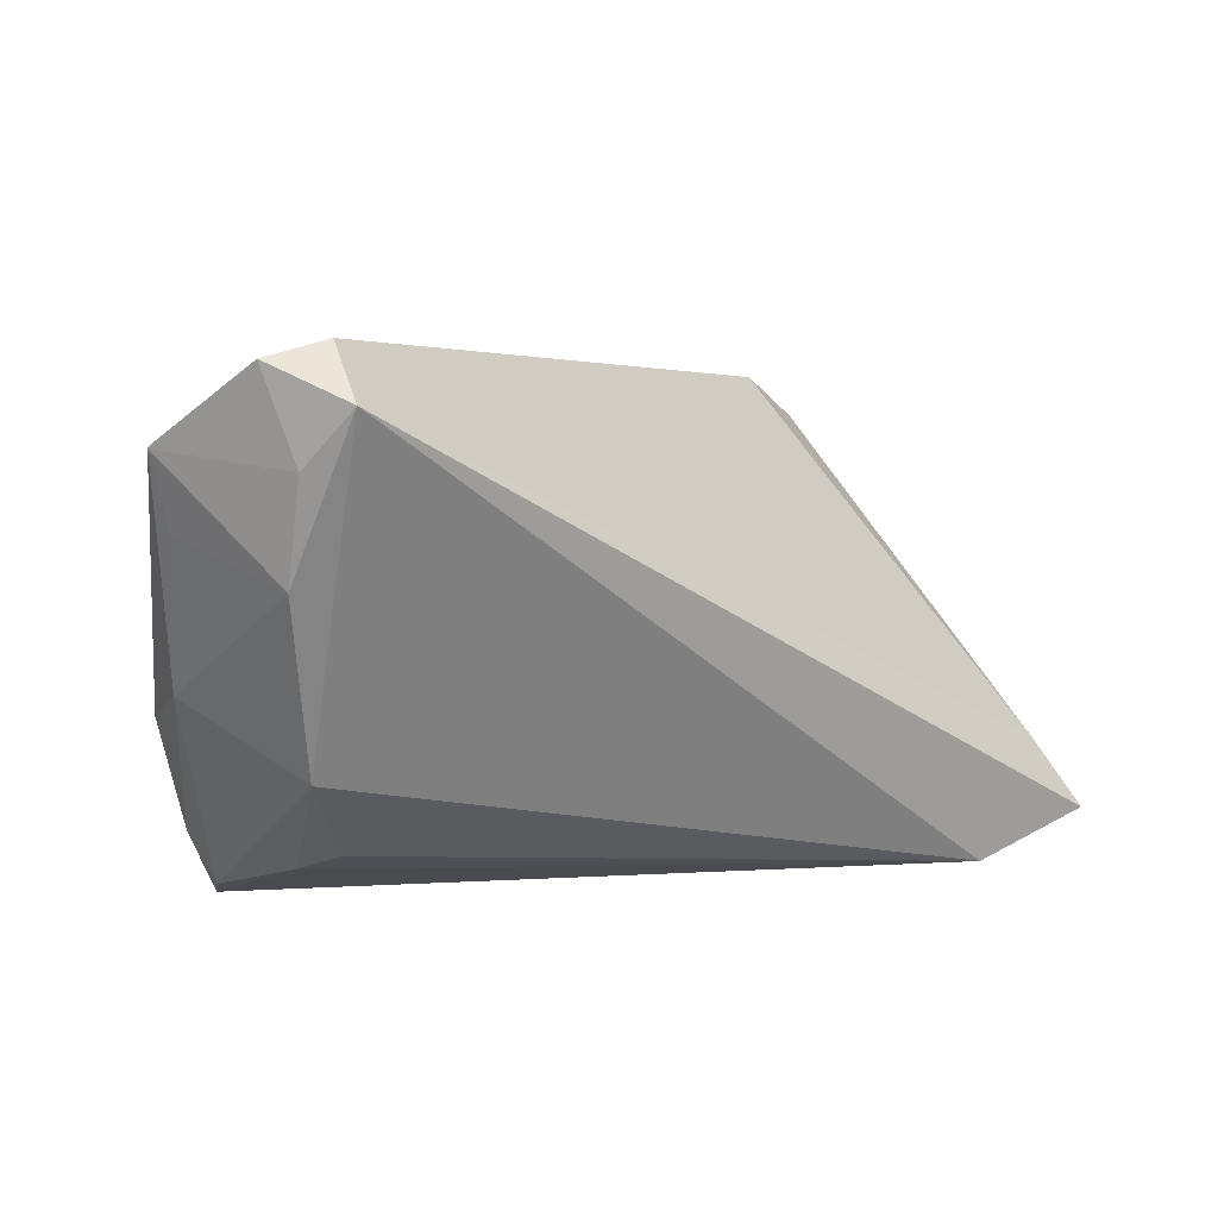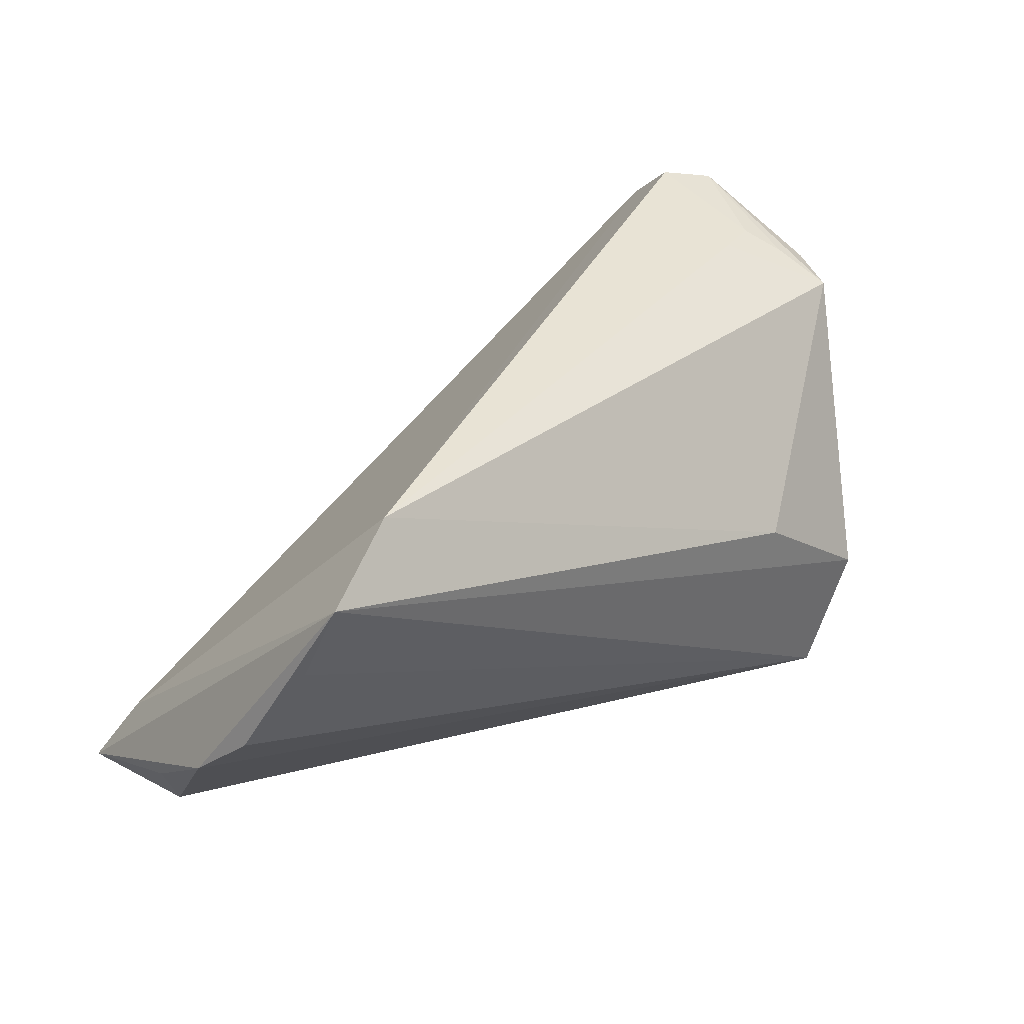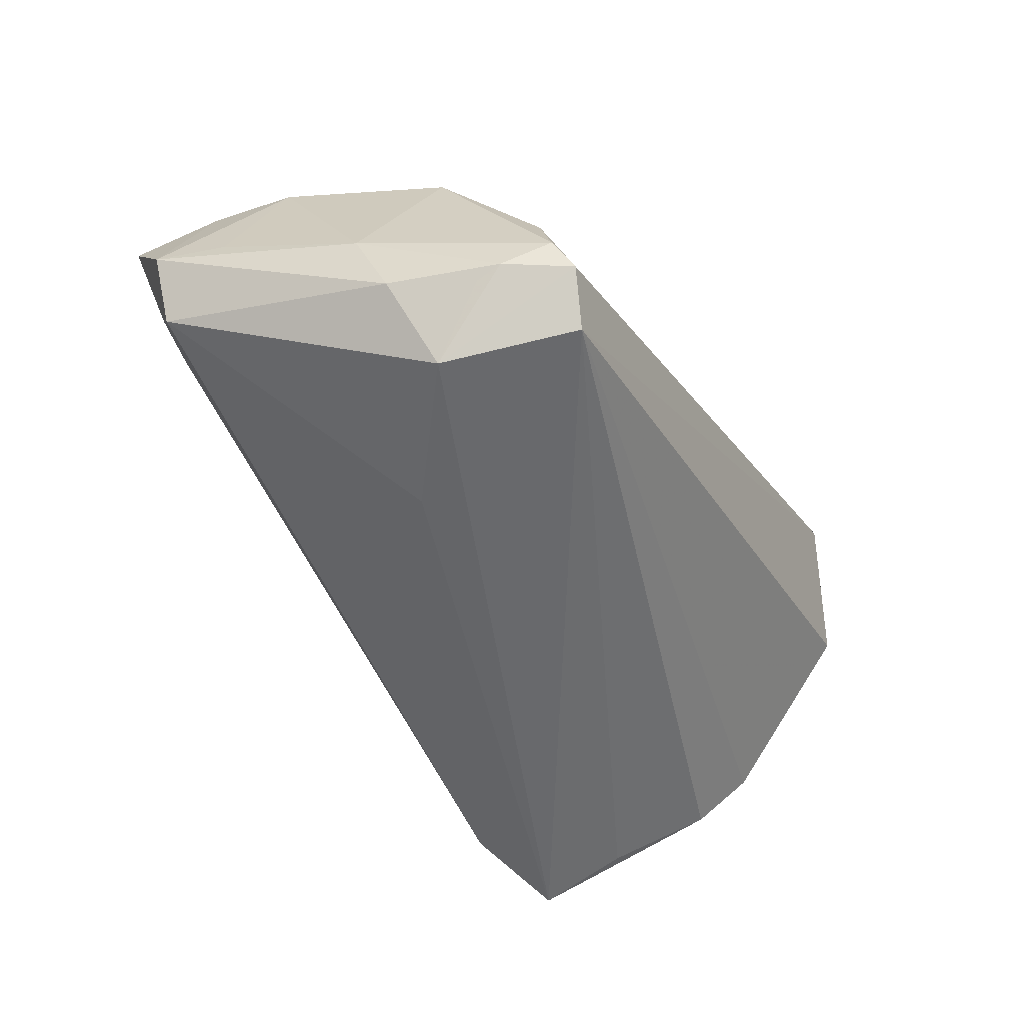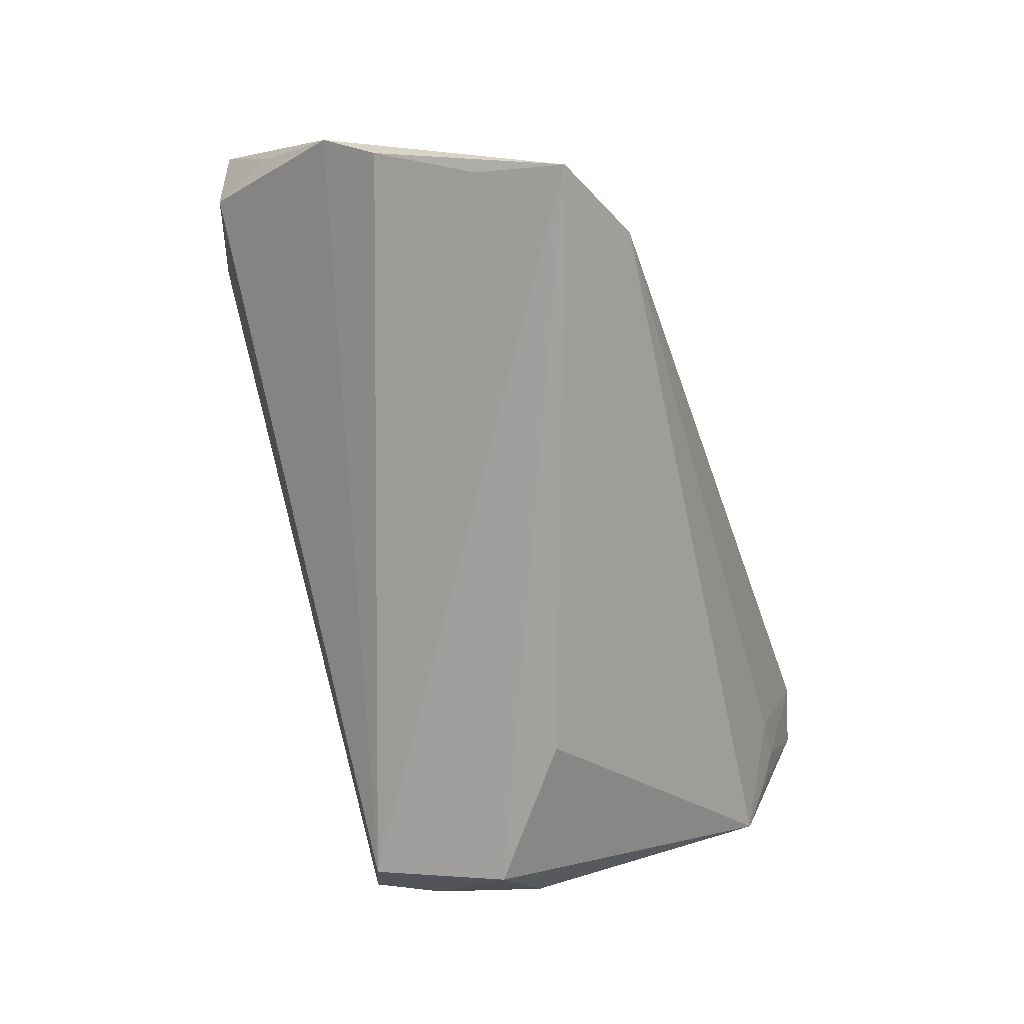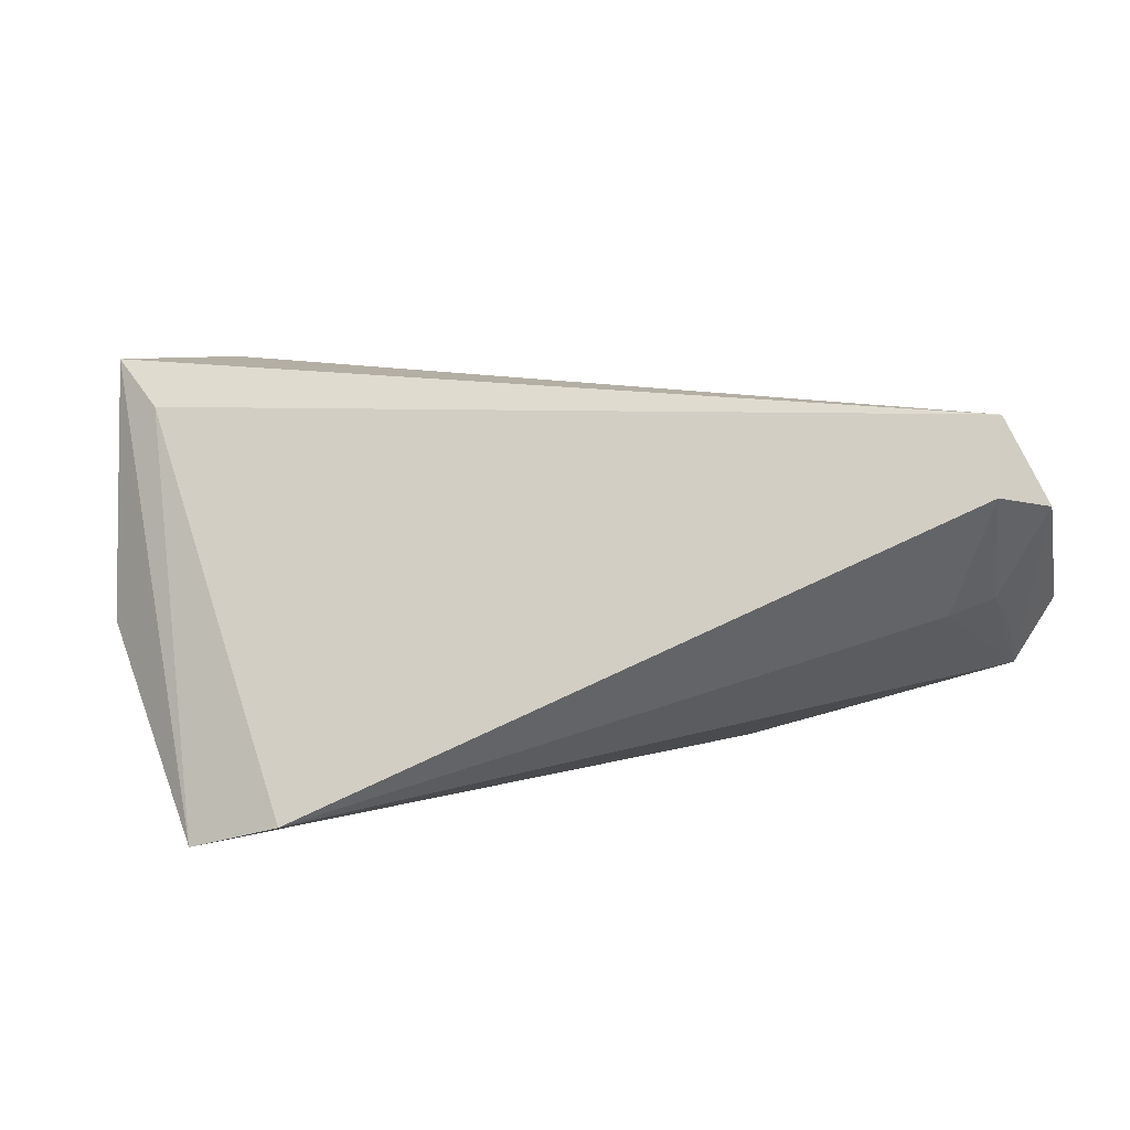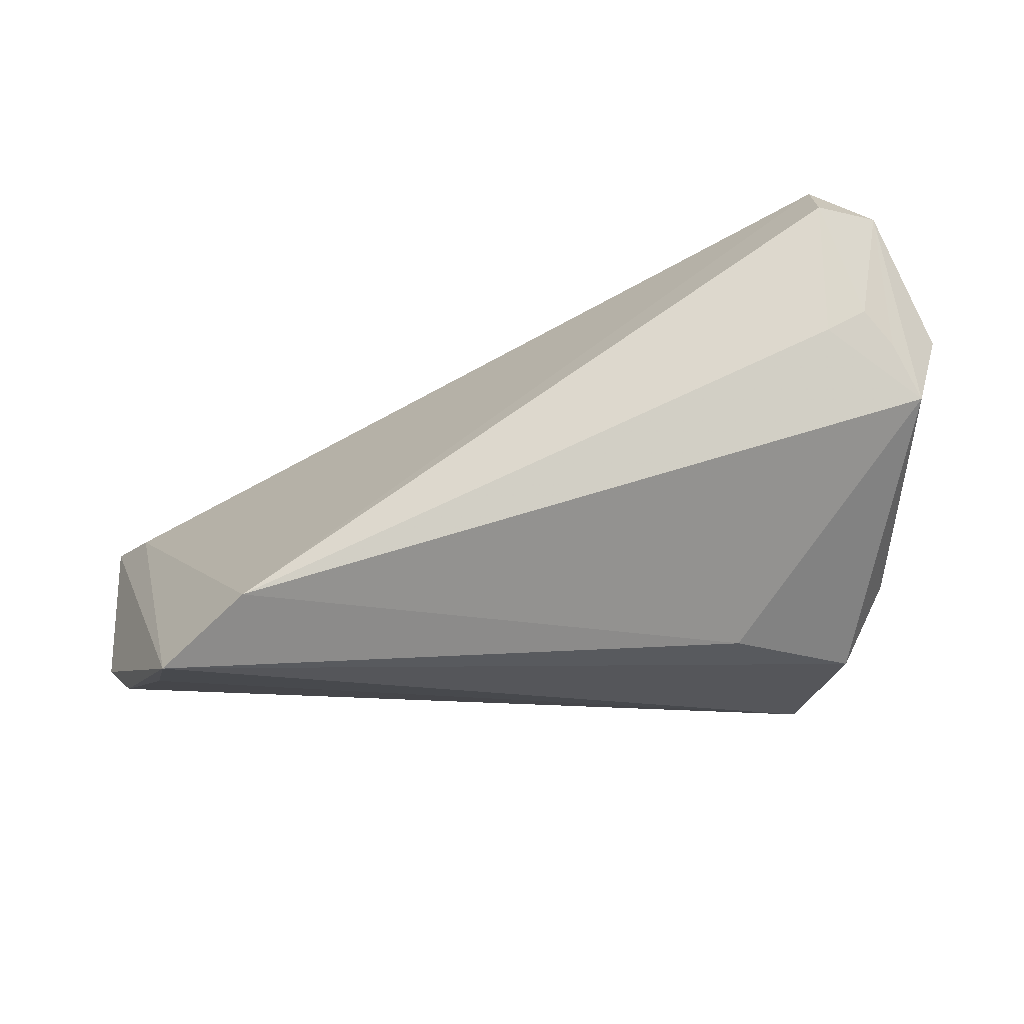
<metadata>
{"format":"obj","ext":"obj","renderer":"f3d","projection":"perspective","resolution":1024,"background":"white","views":[{"elev":6.8,"azim":-35.2,"up":"+Y"},{"elev":33.3,"azim":139.2,"up":"+Y"},{"elev":-51.5,"azim":-61.1,"up":"+Z"},{"elev":-72.1,"azim":106.1,"up":"+Z"},{"elev":21.7,"azim":172.7,"up":"+Z"},{"elev":56.6,"azim":167.6,"up":"+Y"}]}
</metadata>
<code>
v -0.05043 0.0106 0.0006664
v -0.04657 0.02191 -0.0005215
v -0.03366 -0.02709 -0.02232
v 0.05025 -0.001951 -0.01374
v -0.03884 0.02429 0.001671
v 0.03434 0.02377 -0.0195
v -0.04176 0.02875 0.0167
v 0.04433 0.01883 -0.02394
v -0.047 -0.005982 -0.006955
v -0.0342 -0.02171 0.003139
v 0.03709 -0.02875 0.01842
v 0.05271 -0.00788 -0.0075
v -0.04396 0.02416 0.003485
v 0.04695 -0.01615 0.01618
v -0.04518 -0.009314 -0.0155
v -0.04598 0.00606 0.01548
v -0.02294 -0.001013 -0.02394
v -0.04161 -0.01865 -0.01721
v -0.05271 0.01862 0.0009696
v -0.03635 -0.02375 -0.002286
v 0.05122 -0.02408 0.01995
v 0.04762 -0.02471 0.006971
v -0.04169 -0.0216 -0.01612
v -0.04835 0.02695 0.01482
v -0.03822 -0.01208 -0.02394
v 0.05134 -0.01684 0.003889
v -0.04346 0.02298 0.02394
v -0.04863 0.01876 -0.006778
v -0.0408 -0.013 0.009515
v 0.04568 0.008882 -0.01966
v -0.04627 0.01699 0.01841
v -0.03801 -0.02875 -0.01709
v -0.03979 -0.02687 -0.01321
f 4 8 12
f 24 28 19
f 11 22 21
f 12 8 21
f 25 32 23
f 11 29 10
f 16 9 29
f 5 6 28
f 11 21 27
f 27 29 11
f 27 16 29
f 26 22 12
f 12 21 26
f 26 21 22
f 8 4 30
f 8 25 17
f 17 25 28
f 17 6 8
f 28 6 17
f 3 25 8
f 8 30 3
f 32 25 3
f 3 30 4
f 3 4 12
f 11 32 3
f 3 22 11
f 12 22 3
f 18 25 23
f 23 32 33
f 33 9 23
f 29 9 33
f 24 19 31
f 19 16 31
f 31 27 24
f 16 27 31
f 19 9 1
f 1 16 19
f 9 16 1
f 13 5 28
f 24 27 7
f 7 27 6
f 6 5 7
f 7 13 24
f 5 13 7
f 6 27 14
f 14 27 21
f 8 6 14
f 14 21 8
f 28 25 15
f 25 18 15
f 15 19 28
f 15 9 19
f 23 9 15
f 15 18 23
f 20 10 29
f 29 33 20
f 20 33 32
f 20 32 11
f 11 10 20
f 2 28 24
f 24 13 2
f 2 13 28

</code>
